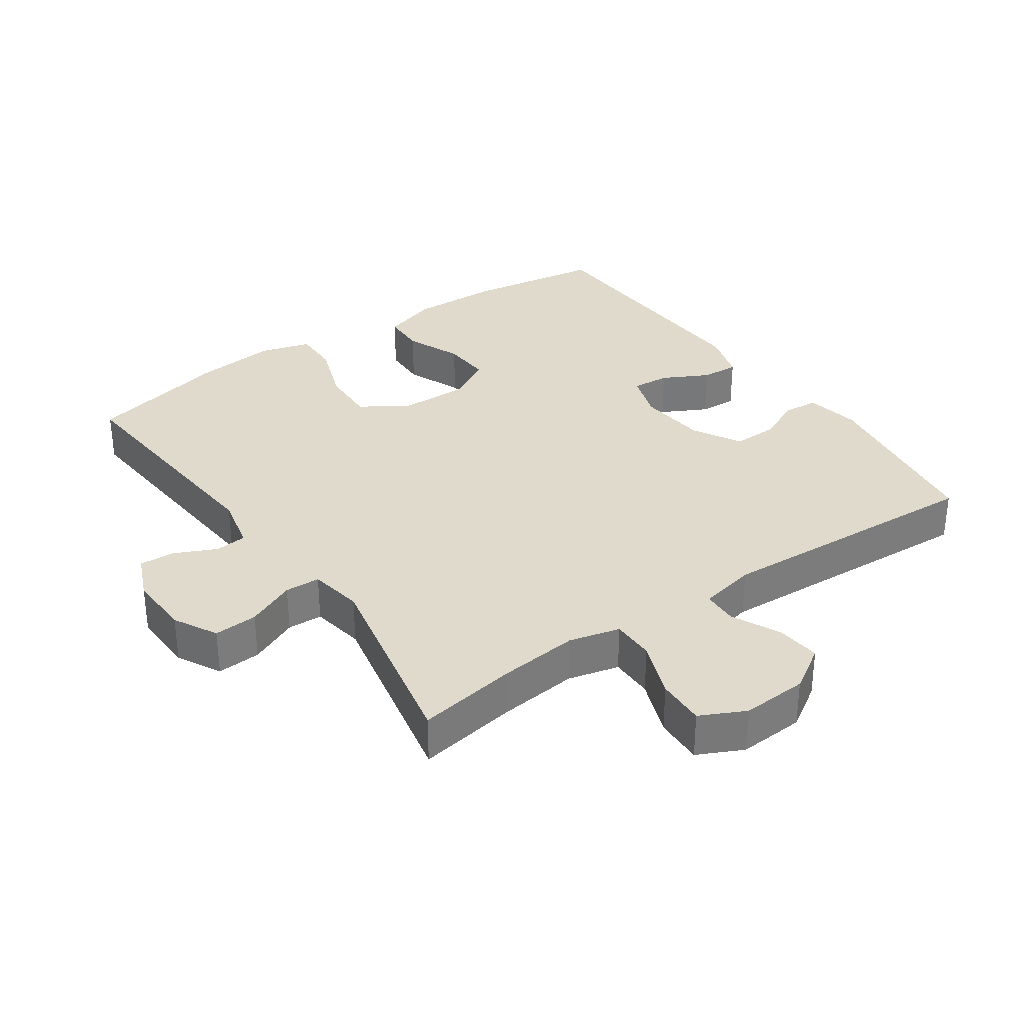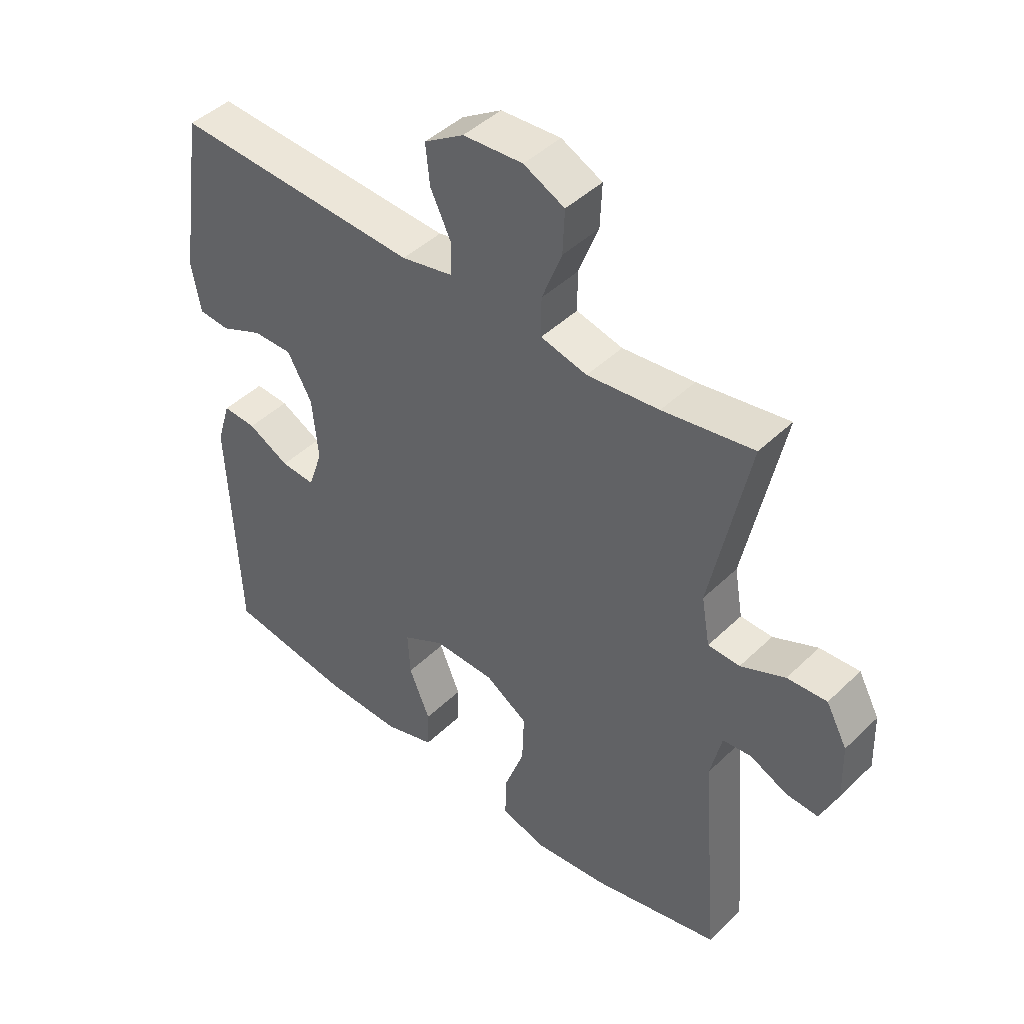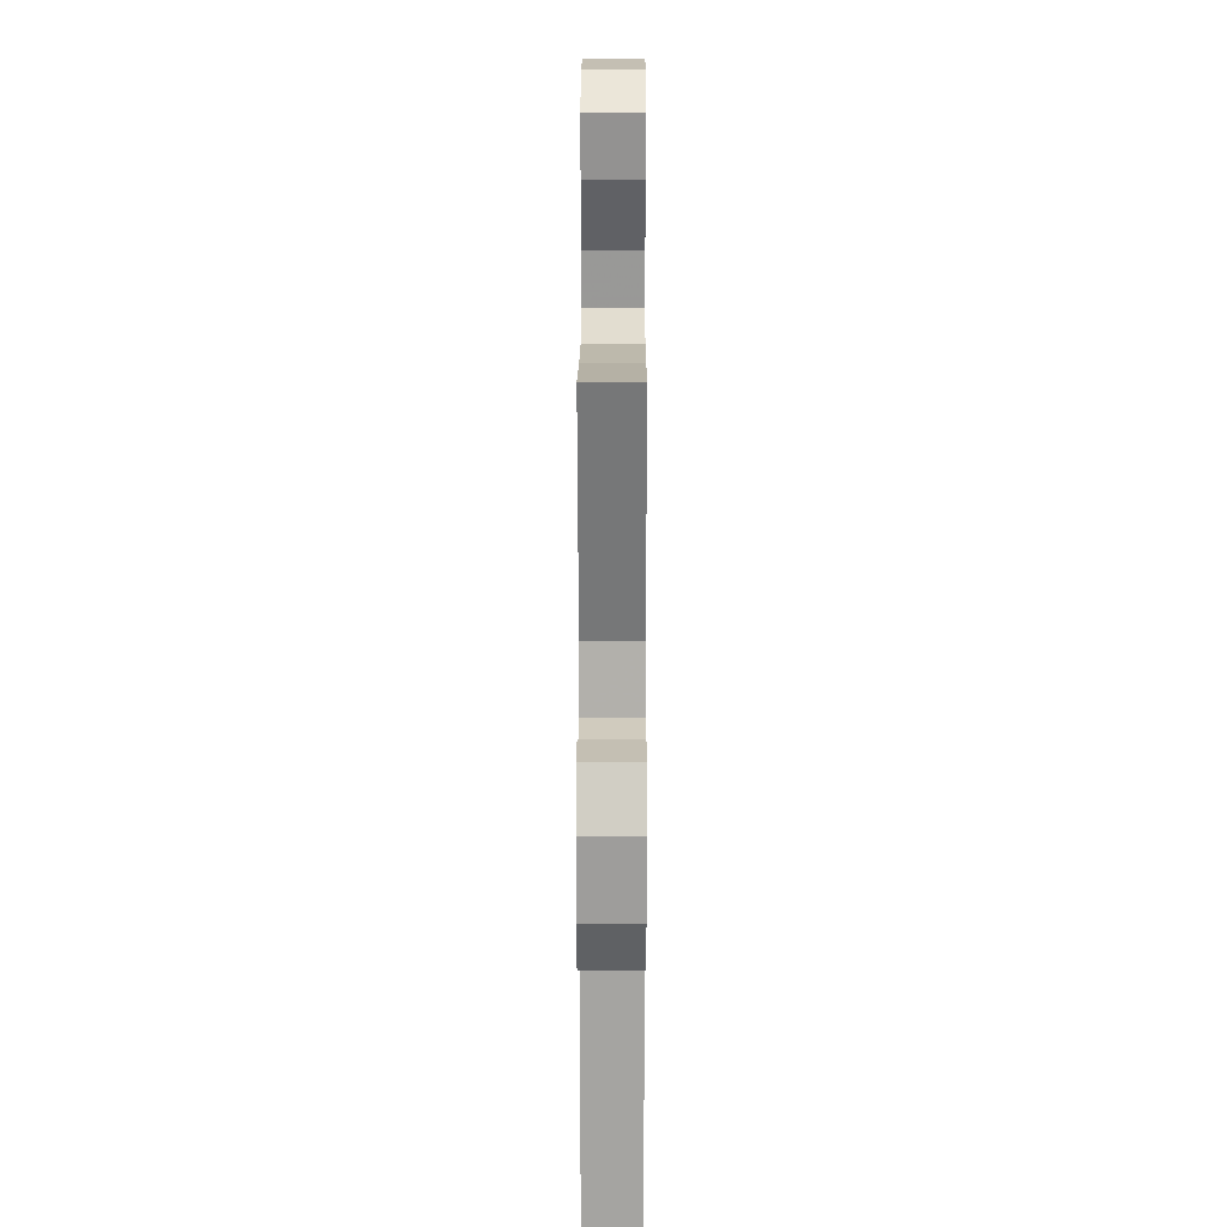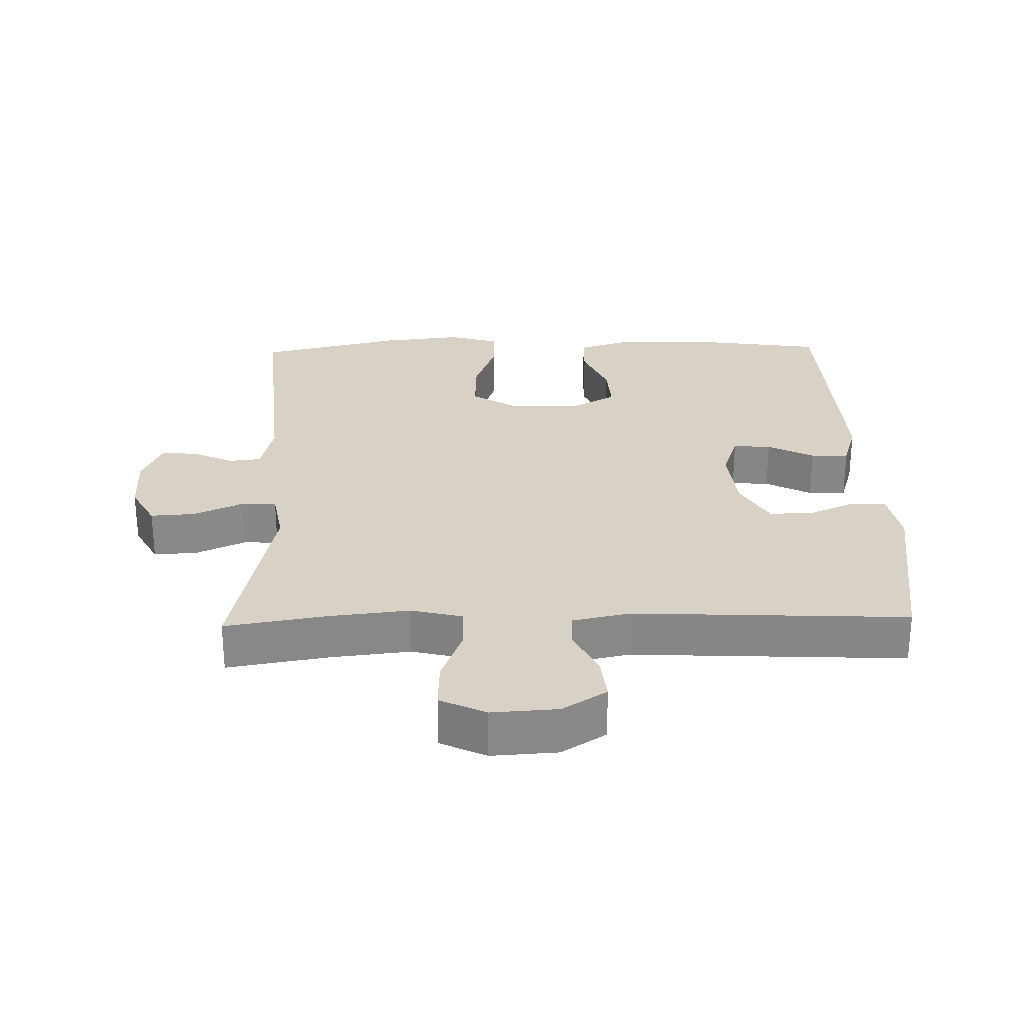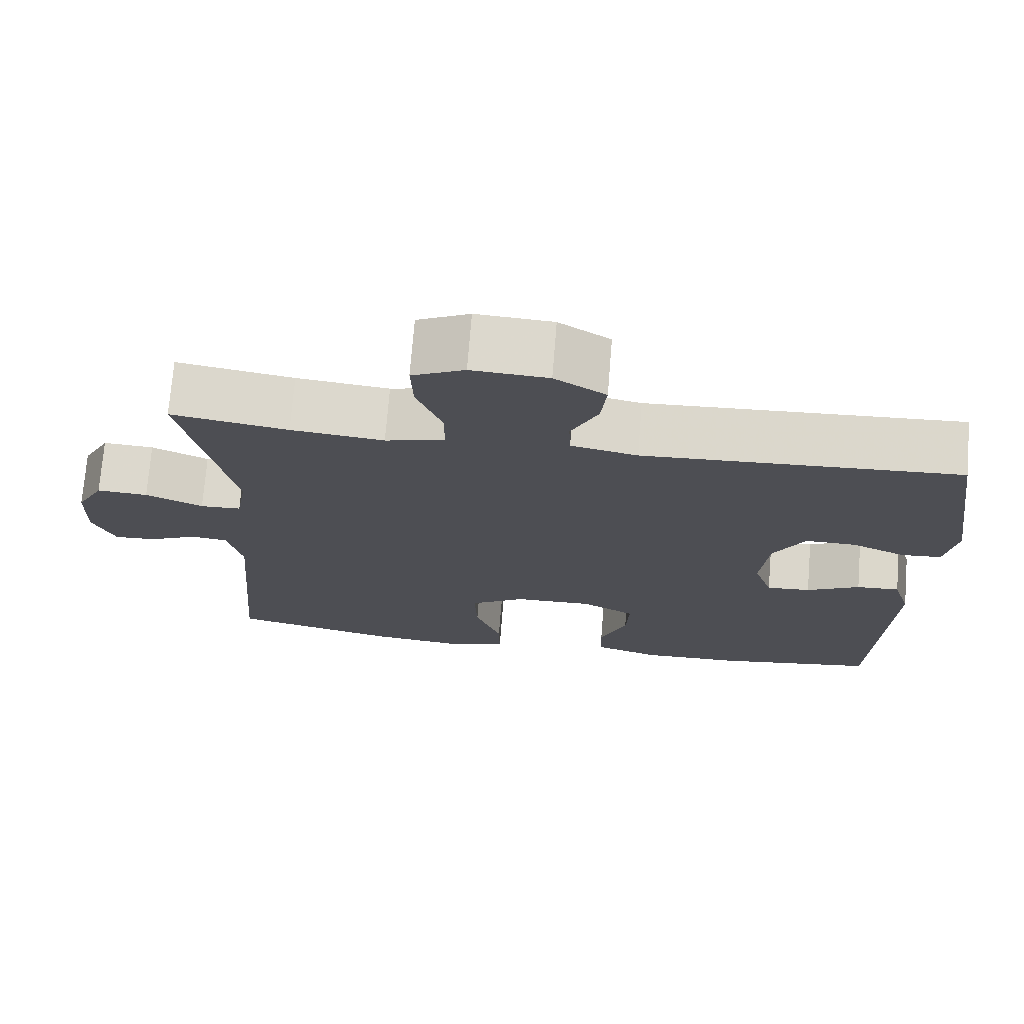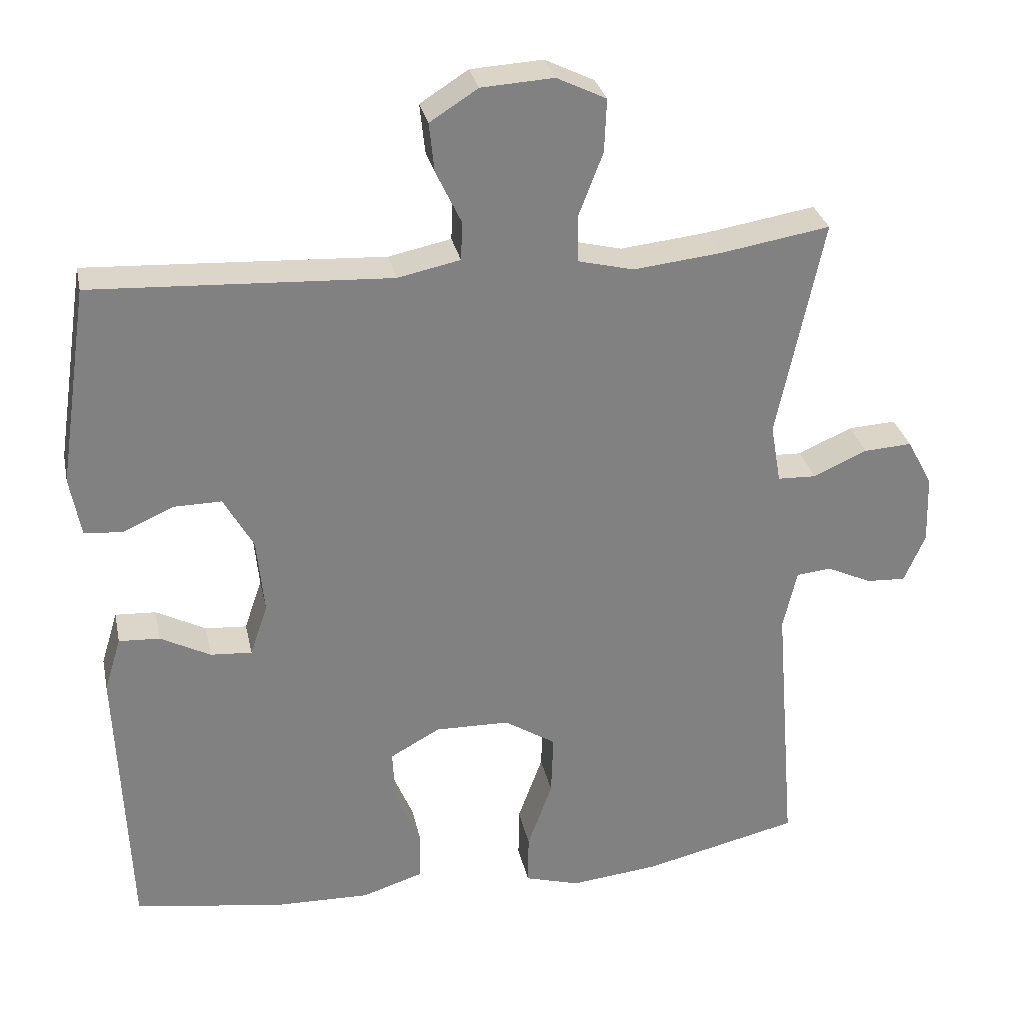
<metadata>
{"format":"obj","ext":"obj","renderer":"f3d","projection":"perspective","resolution":1024,"background":"white","views":[{"elev":33.0,"azim":-34.8,"up":"+Y"},{"elev":44.7,"azim":-138.0,"up":"+Z"},{"elev":21.2,"azim":-89.8,"up":"+Z"},{"elev":27.5,"azim":-1.5,"up":"+Y"},{"elev":72.7,"azim":4.6,"up":"+Z"},{"elev":29.9,"azim":168.3,"up":"+Z"}]}
</metadata>
<code>
v 0.5 0.07 -0.5
v 0.293 0.07 -0.531
v 0.163 0.07 -0.534
v 0.079 0.07 -0.507
v 0.077 0.07 -0.442
v 0.112 0.07 -0.358
v 0.116 0.07 -0.284
v 0.047 0.07 -0.246
v -0.055 0.07 -0.248
v -0.126 0.07 -0.293
v -0.123 0.07 -0.378
v -0.089 0.07 -0.472
v -0.088 0.07 -0.542
v -0.164 0.07 -0.564
v -0.285 0.07 -0.551
v -0.5 0.07 -0.5
v -0.47 0.07 -0.131
v -0.489 0.07 -0.048
v -0.537 0.07 -0.043
v -0.599 0.07 -0.072
v -0.653 0.07 -0.075
v -0.682 0.07 -0.008
v -0.679 0.07 0.087
v -0.644 0.07 0.152
v -0.578 0.07 0.148
v -0.504 0.07 0.115
v -0.451 0.07 0.117
v -0.437 0.07 0.198
v -0.5 0.07 0.5
v -0.349 0.07 0.475
v -0.229 0.07 0.462
v -0.152 0.07 0.481
v -0.152 0.07 0.546
v -0.185 0.07 0.632
v -0.188 0.07 0.705
v -0.12 0.07 0.738
v -0.021 0.07 0.732
v 0.045 0.07 0.69
v 0.038 0.07 0.623
v 0.003 0.07 0.55
v 0.005 0.07 0.497
v 0.091 0.07 0.479
v 0.5 0.07 0.5
v 0.541 0.07 0.226
v 0.526 0.07 0.143
v 0.474 0.07 0.139
v 0.404 0.07 0.17
v 0.338 0.07 0.171
v 0.297 0.07 0.098
v 0.287 0.07 -0.006
v 0.311 0.07 -0.077
v 0.368 0.07 -0.073
v 0.437 0.07 -0.037
v 0.493 0.07 -0.034
v 0.516 0.07 -0.109
v 0.5 0 -0.5
v 0.293 0 -0.531
v 0.163 0 -0.534
v 0.079 0 -0.507
v 0.077 0 -0.442
v 0.112 0 -0.358
v 0.116 0 -0.284
v 0.047 0 -0.246
v -0.055 0 -0.248
v -0.126 0 -0.293
v -0.123 0 -0.378
v -0.089 0 -0.472
v -0.088 0 -0.542
v -0.164 0 -0.564
v -0.285 0 -0.551
v -0.5 0 -0.5
v -0.47 0 -0.131
v -0.489 0 -0.048
v -0.537 0 -0.043
v -0.599 0 -0.072
v -0.653 0 -0.075
v -0.682 0 -0.008
v -0.679 0 0.087
v -0.644 0 0.152
v -0.578 0 0.148
v -0.504 0 0.115
v -0.451 0 0.117
v -0.437 0 0.198
v -0.5 0 0.5
v -0.349 0 0.475
v -0.229 0 0.462
v -0.152 0 0.481
v -0.152 0 0.546
v -0.185 0 0.632
v -0.188 0 0.705
v -0.12 0 0.738
v -0.021 0 0.732
v 0.045 0 0.69
v 0.038 0 0.623
v 0.003 0 0.55
v 0.005 0 0.497
v 0.091 0 0.479
v 0.5 0 0.5
v 0.541 0 0.226
v 0.526 0 0.143
v 0.474 0 0.139
v 0.404 0 0.17
v 0.338 0 0.171
v 0.297 0 0.098
v 0.287 0 -0.006
v 0.311 0 -0.077
v 0.368 0 -0.073
v 0.437 0 -0.037
v 0.493 0 -0.034
v 0.516 0 -0.109
f 4 5 6
f 3 4 6
f 2 3 6
f 1 2 6
f 55 1 6
f 54 55 6
f 53 54 6
f 52 53 6
f 51 52 6 7
f 50 51 7 8
f 49 50 8 9
f 48 49 9 10
f 45 46 47
f 44 45 47
f 43 44 47
f 42 43 47
f 41 42 47 48
f 38 39 40
f 37 38 40
f 36 37 40
f 35 36 40
f 34 35 40
f 33 34 40
f 32 33 40 41
f 41 48 10
f 32 41 10
f 31 32 10
f 28 29 30
f 31 10 11
f 30 31 11
f 28 30 11
f 27 28 11
f 24 25 26
f 23 24 26
f 22 23 26
f 21 22 26
f 20 21 26
f 19 20 26
f 18 19 26 27
f 15 16 17
f 14 15 17
f 13 14 17
f 12 13 17
f 11 12 17
f 11 17 18 27
f 61 60 59
f 61 59 58
f 61 58 57
f 61 57 56
f 61 56 110
f 61 110 109
f 61 109 108
f 61 108 107
f 62 61 107 106
f 63 62 106 105
f 64 63 105 104
f 65 64 104 103
f 102 101 100
f 102 100 99
f 102 99 98
f 102 98 97
f 103 102 97 96
f 95 94 93
f 95 93 92
f 95 92 91
f 95 91 90
f 95 90 89
f 95 89 88
f 96 95 88 87
f 65 103 96
f 65 96 87
f 65 87 86
f 85 84 83
f 66 65 86
f 66 86 85
f 66 85 83
f 66 83 82
f 81 80 79
f 81 79 78
f 81 78 77
f 81 77 76
f 81 76 75
f 81 75 74
f 82 81 74 73
f 72 71 70
f 72 70 69
f 72 69 68
f 72 68 67
f 72 67 66
f 82 73 72 66
f 1 56 57 2
f 2 57 58 3
f 3 58 59 4
f 4 59 60 5
f 5 60 61 6
f 6 61 62 7
f 7 62 63 8
f 8 63 64 9
f 9 64 65 10
f 10 65 66 11
f 11 66 67 12
f 12 67 68 13
f 13 68 69 14
f 14 69 70 15
f 15 70 71 16
f 16 71 72 17
f 17 72 73 18
f 18 73 74 19
f 19 74 75 20
f 20 75 76 21
f 21 76 77 22
f 22 77 78 23
f 23 78 79 24
f 24 79 80 25
f 25 80 81 26
f 26 81 82 27
f 27 82 83 28
f 28 83 84 29
f 29 84 85 30
f 30 85 86 31
f 31 86 87 32
f 32 87 88 33
f 33 88 89 34
f 34 89 90 35
f 35 90 91 36
f 36 91 92 37
f 37 92 93 38
f 38 93 94 39
f 39 94 95 40
f 40 95 96 41
f 41 96 97 42
f 42 97 98 43
f 43 98 99 44
f 44 99 100 45
f 45 100 101 46
f 46 101 102 47
f 47 102 103 48
f 48 103 104 49
f 49 104 105 50
f 50 105 106 51
f 51 106 107 52
f 52 107 108 53
f 53 108 109 54
f 54 109 110 55
f 55 110 56 1

</code>
